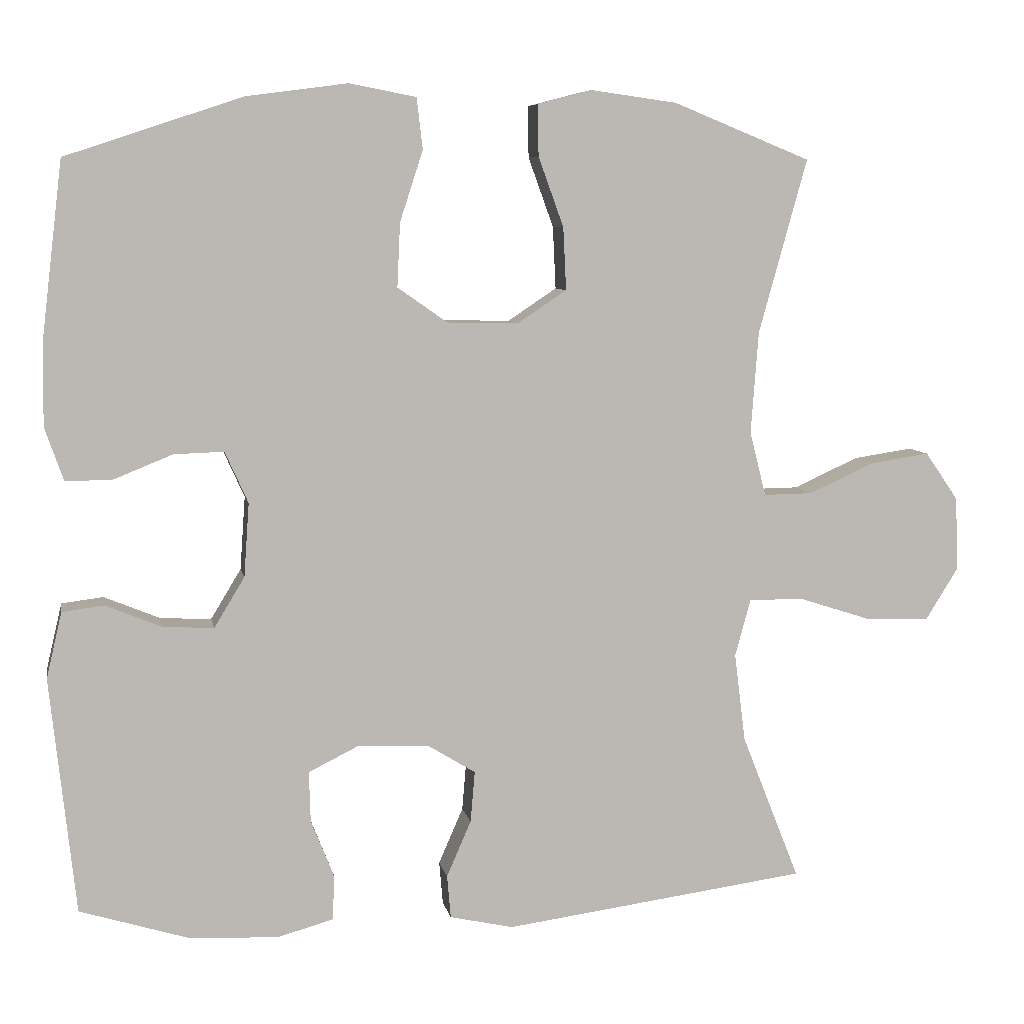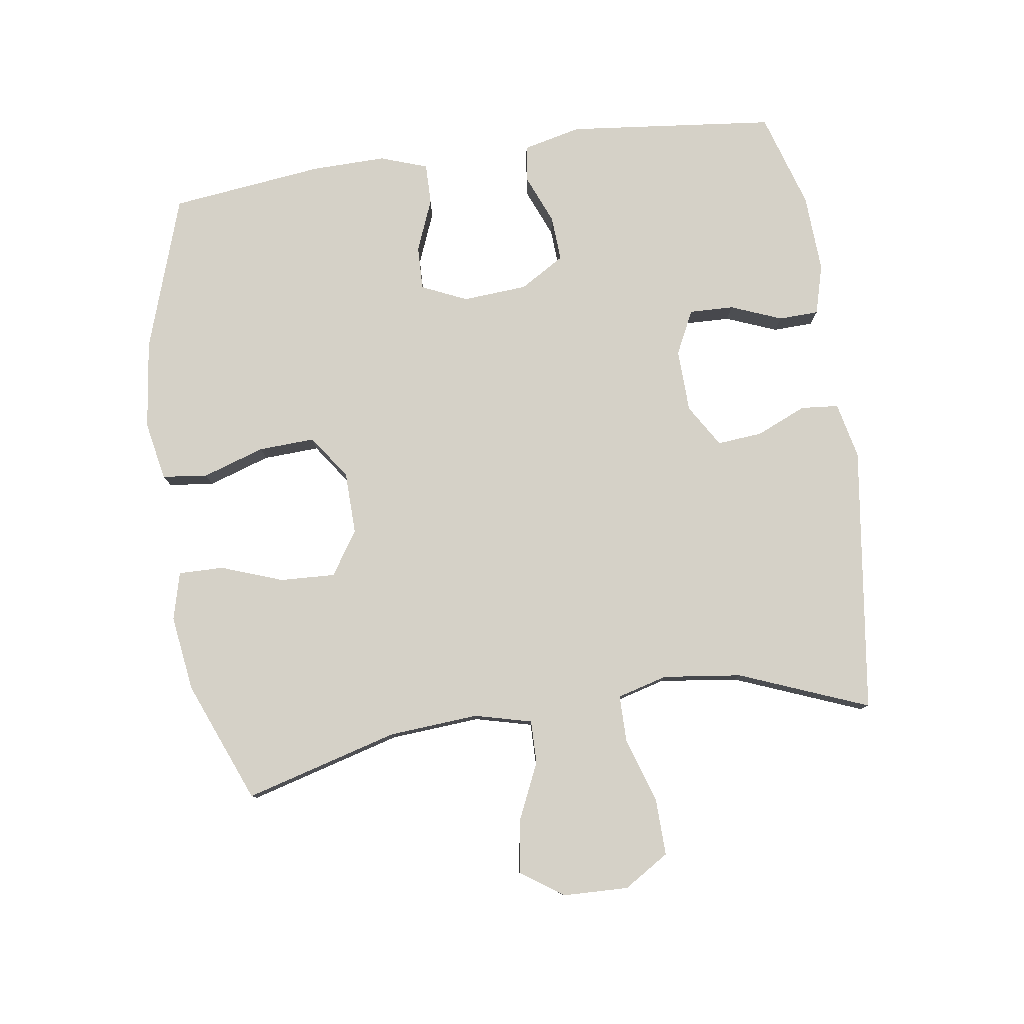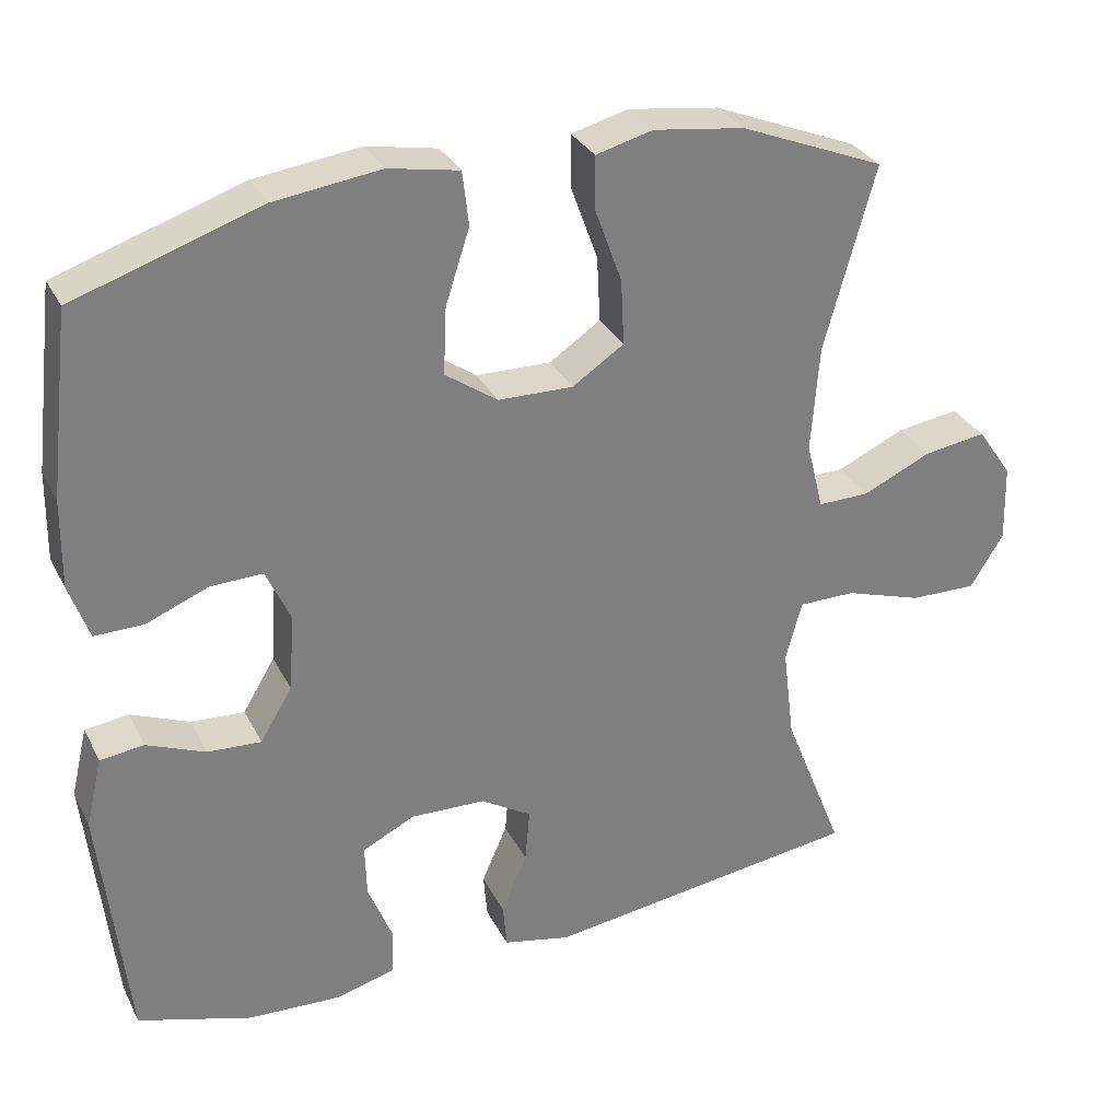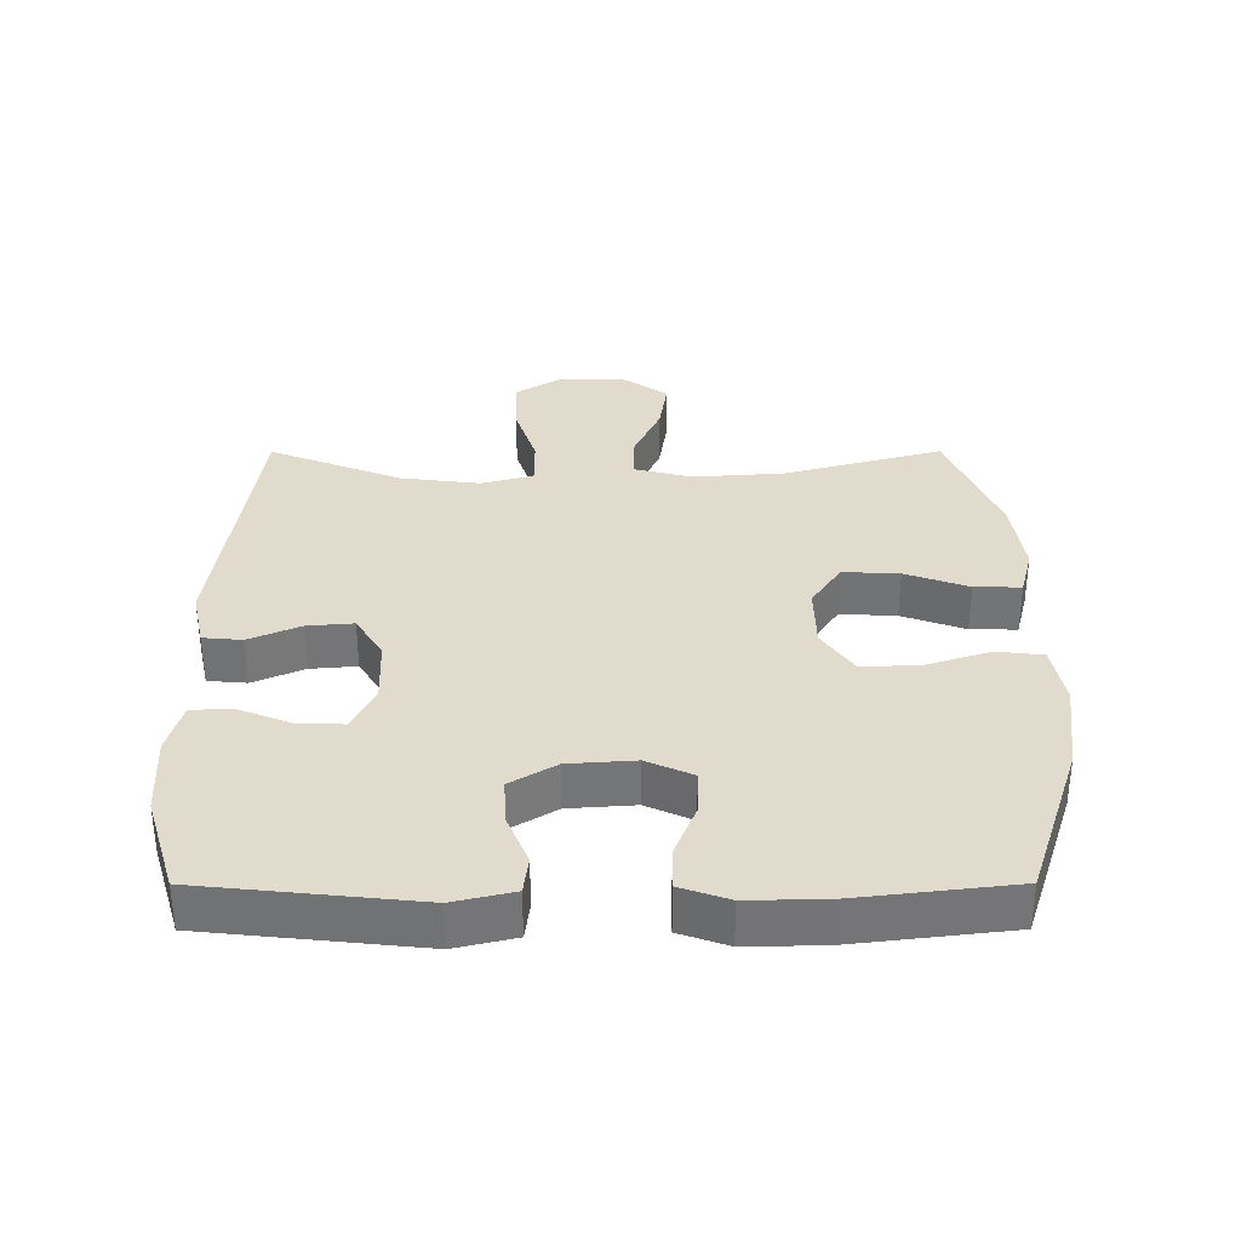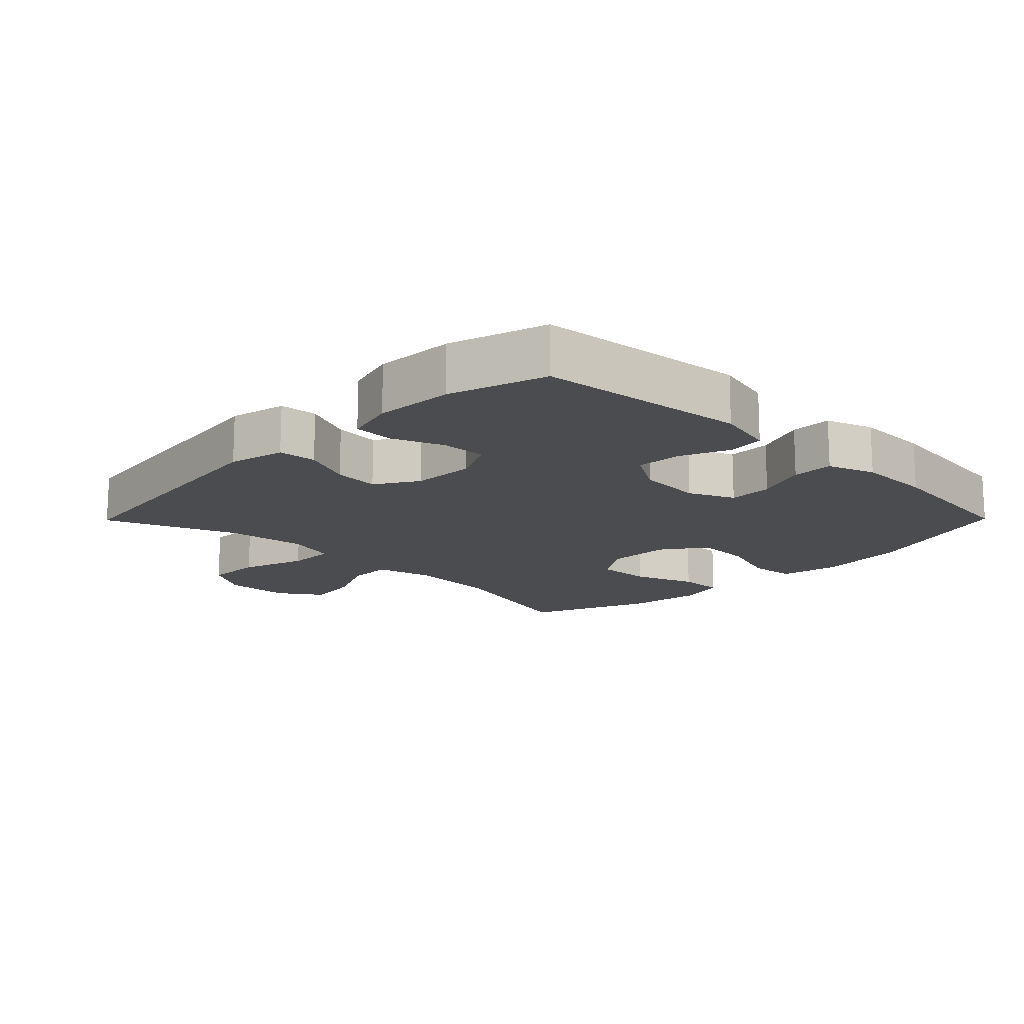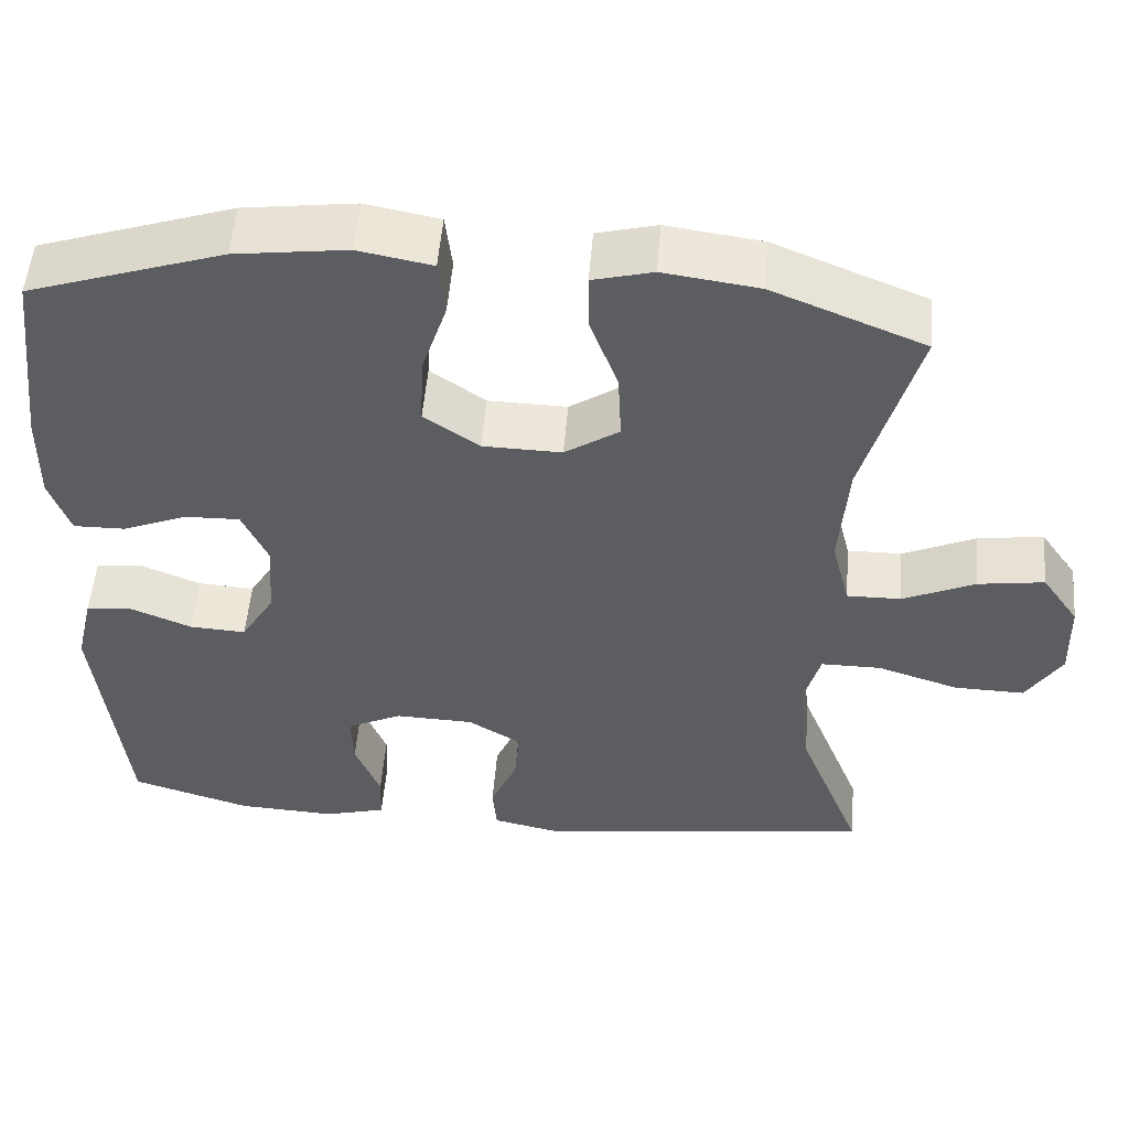
<metadata>
{"format":"obj","ext":"obj","renderer":"f3d","projection":"perspective","resolution":1024,"background":"white","views":[{"elev":7.3,"azim":-10.6,"up":"+Z"},{"elev":79.7,"azim":81.7,"up":"+Y"},{"elev":31.0,"azim":-23.2,"up":"+Z"},{"elev":33.8,"azim":-90.1,"up":"+Y"},{"elev":-15.1,"azim":-134.6,"up":"+Y"},{"elev":52.7,"azim":4.7,"up":"+Z"}]}
</metadata>
<code>
v -0.5 0.07 -0.5
v -0.534 0.07 -0.182
v -0.513 0.07 -0.093
v -0.457 0.07 -0.086
v -0.382 0.07 -0.117
v -0.313 0.07 -0.121
v -0.272 0.07 -0.053
v -0.265 0.07 0.046
v -0.296 0.07 0.115
v -0.363 0.07 0.113
v -0.442 0.07 0.081
v -0.505 0.07 0.08
v -0.53 0.07 0.152
v -0.528 0.07 0.266
v -0.5 0.07 0.5
v -0.263 0.07 0.579
v -0.127 0.07 0.597
v -0.037 0.07 0.58
v -0.029 0.07 0.511
v -0.06 0.07 0.416
v -0.064 0.07 0.33
v 0.003 0.07 0.283
v 0.099 0.07 0.281
v 0.165 0.07 0.325
v 0.161 0.07 0.409
v 0.127 0.07 0.503
v 0.126 0.07 0.572
v 0.199 0.07 0.591
v 0.315 0.07 0.575
v 0.5 0.07 0.5
v 0.435 0.07 0.265
v 0.425 0.07 0.128
v 0.447 0.07 0.041
v 0.513 0.07 0.042
v 0.601 0.07 0.082
v 0.681 0.07 0.094
v 0.726 0.07 0.029
v 0.729 0.07 -0.071
v 0.686 0.07 -0.14
v 0.6 0.07 -0.138
v 0.501 0.07 -0.106
v 0.428 0.07 -0.106
v 0.407 0.07 -0.183
v 0.422 0.07 -0.303
v 0.5 0.07 -0.5
v 0.091 0.07 -0.555
v 0.005 0.07 -0.536
v 0 0.07 -0.478
v 0.033 0.07 -0.402
v 0.039 0.07 -0.333
v -0.026 0.07 -0.293
v -0.122 0.07 -0.29
v -0.189 0.07 -0.323
v -0.187 0.07 -0.391
v -0.156 0.07 -0.469
v -0.158 0.07 -0.53
v -0.234 0.07 -0.551
v -0.354 0.07 -0.545
v -0.5 0 -0.5
v -0.534 0 -0.182
v -0.513 0 -0.093
v -0.457 0 -0.086
v -0.382 0 -0.117
v -0.313 0 -0.121
v -0.272 0 -0.053
v -0.265 0 0.046
v -0.296 0 0.115
v -0.363 0 0.113
v -0.442 0 0.081
v -0.505 0 0.08
v -0.53 0 0.152
v -0.528 0 0.266
v -0.5 0 0.5
v -0.263 0 0.579
v -0.127 0 0.597
v -0.037 0 0.58
v -0.029 0 0.511
v -0.06 0 0.416
v -0.064 0 0.33
v 0.003 0 0.283
v 0.099 0 0.281
v 0.165 0 0.325
v 0.161 0 0.409
v 0.127 0 0.503
v 0.126 0 0.572
v 0.199 0 0.591
v 0.315 0 0.575
v 0.5 0 0.5
v 0.435 0 0.265
v 0.425 0 0.128
v 0.447 0 0.041
v 0.513 0 0.042
v 0.601 0 0.082
v 0.681 0 0.094
v 0.726 0 0.029
v 0.729 0 -0.071
v 0.686 0 -0.14
v 0.6 0 -0.138
v 0.501 0 -0.106
v 0.428 0 -0.106
v 0.407 0 -0.183
v 0.422 0 -0.303
v 0.5 0 -0.5
v 0.091 0 -0.555
v 0.005 0 -0.536
v 0 0 -0.478
v 0.033 0 -0.402
v 0.039 0 -0.333
v -0.026 0 -0.293
v -0.122 0 -0.29
v -0.189 0 -0.323
v -0.187 0 -0.391
v -0.156 0 -0.469
v -0.158 0 -0.53
v -0.234 0 -0.551
v -0.354 0 -0.545
f 3 4 5
f 2 3 5
f 1 2 5
f 58 1 5
f 57 58 5
f 56 57 5
f 55 56 5
f 54 55 5
f 53 54 5 6
f 52 53 6 7
f 51 52 7 8
f 50 51 8 9
f 47 48 49
f 46 47 49
f 45 46 49
f 44 45 49
f 43 44 49 50
f 42 43 50 9
f 39 40 41
f 38 39 41
f 37 38 41
f 36 37 41
f 35 36 41
f 34 35 41
f 33 34 41 42
f 32 33 42 9
f 29 30 31
f 28 29 31
f 27 28 31
f 26 27 31
f 25 26 31
f 24 25 31 32
f 23 24 32
f 22 23 32 9
f 18 19 20
f 17 18 20
f 16 17 20
f 15 16 20
f 14 15 20
f 13 14 20
f 12 13 20
f 11 12 20
f 10 11 20
f 10 20 21
f 9 10 21 22
f 63 62 61
f 63 61 60
f 63 60 59
f 63 59 116
f 63 116 115
f 63 115 114
f 63 114 113
f 63 113 112
f 64 63 112 111
f 65 64 111 110
f 66 65 110 109
f 67 66 109 108
f 107 106 105
f 107 105 104
f 107 104 103
f 107 103 102
f 108 107 102 101
f 67 108 101 100
f 99 98 97
f 99 97 96
f 99 96 95
f 99 95 94
f 99 94 93
f 99 93 92
f 100 99 92 91
f 67 100 91 90
f 89 88 87
f 89 87 86
f 89 86 85
f 89 85 84
f 89 84 83
f 90 89 83 82
f 90 82 81
f 67 90 81 80
f 78 77 76
f 78 76 75
f 78 75 74
f 78 74 73
f 78 73 72
f 78 72 71
f 78 71 70
f 78 70 69
f 78 69 68
f 79 78 68
f 80 79 68 67
f 1 59 60 2
f 2 60 61 3
f 3 61 62 4
f 4 62 63 5
f 5 63 64 6
f 6 64 65 7
f 7 65 66 8
f 8 66 67 9
f 9 67 68 10
f 10 68 69 11
f 11 69 70 12
f 12 70 71 13
f 13 71 72 14
f 14 72 73 15
f 15 73 74 16
f 16 74 75 17
f 17 75 76 18
f 18 76 77 19
f 19 77 78 20
f 20 78 79 21
f 21 79 80 22
f 22 80 81 23
f 23 81 82 24
f 24 82 83 25
f 25 83 84 26
f 26 84 85 27
f 27 85 86 28
f 28 86 87 29
f 29 87 88 30
f 30 88 89 31
f 31 89 90 32
f 32 90 91 33
f 33 91 92 34
f 34 92 93 35
f 35 93 94 36
f 36 94 95 37
f 37 95 96 38
f 38 96 97 39
f 39 97 98 40
f 40 98 99 41
f 41 99 100 42
f 42 100 101 43
f 43 101 102 44
f 44 102 103 45
f 45 103 104 46
f 46 104 105 47
f 47 105 106 48
f 48 106 107 49
f 49 107 108 50
f 50 108 109 51
f 51 109 110 52
f 52 110 111 53
f 53 111 112 54
f 54 112 113 55
f 55 113 114 56
f 56 114 115 57
f 57 115 116 58
f 58 116 59 1

</code>
